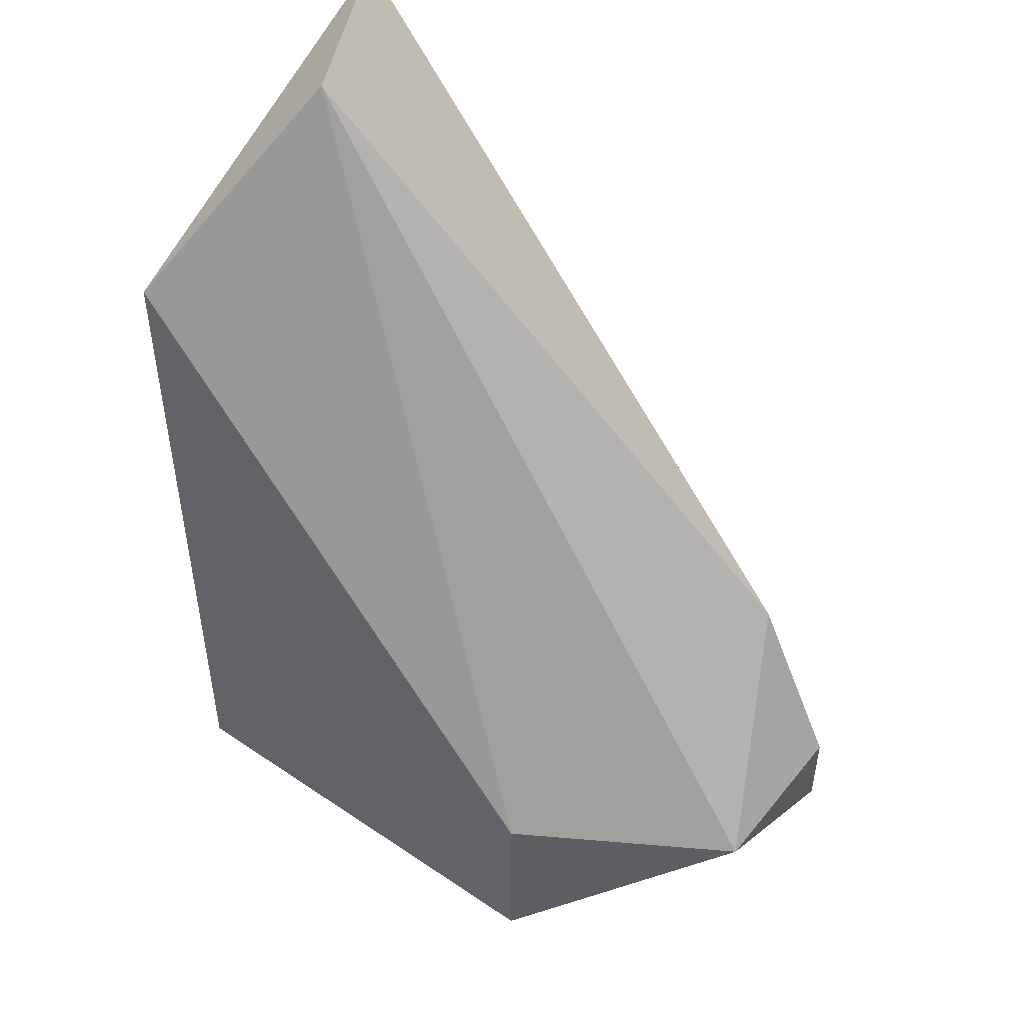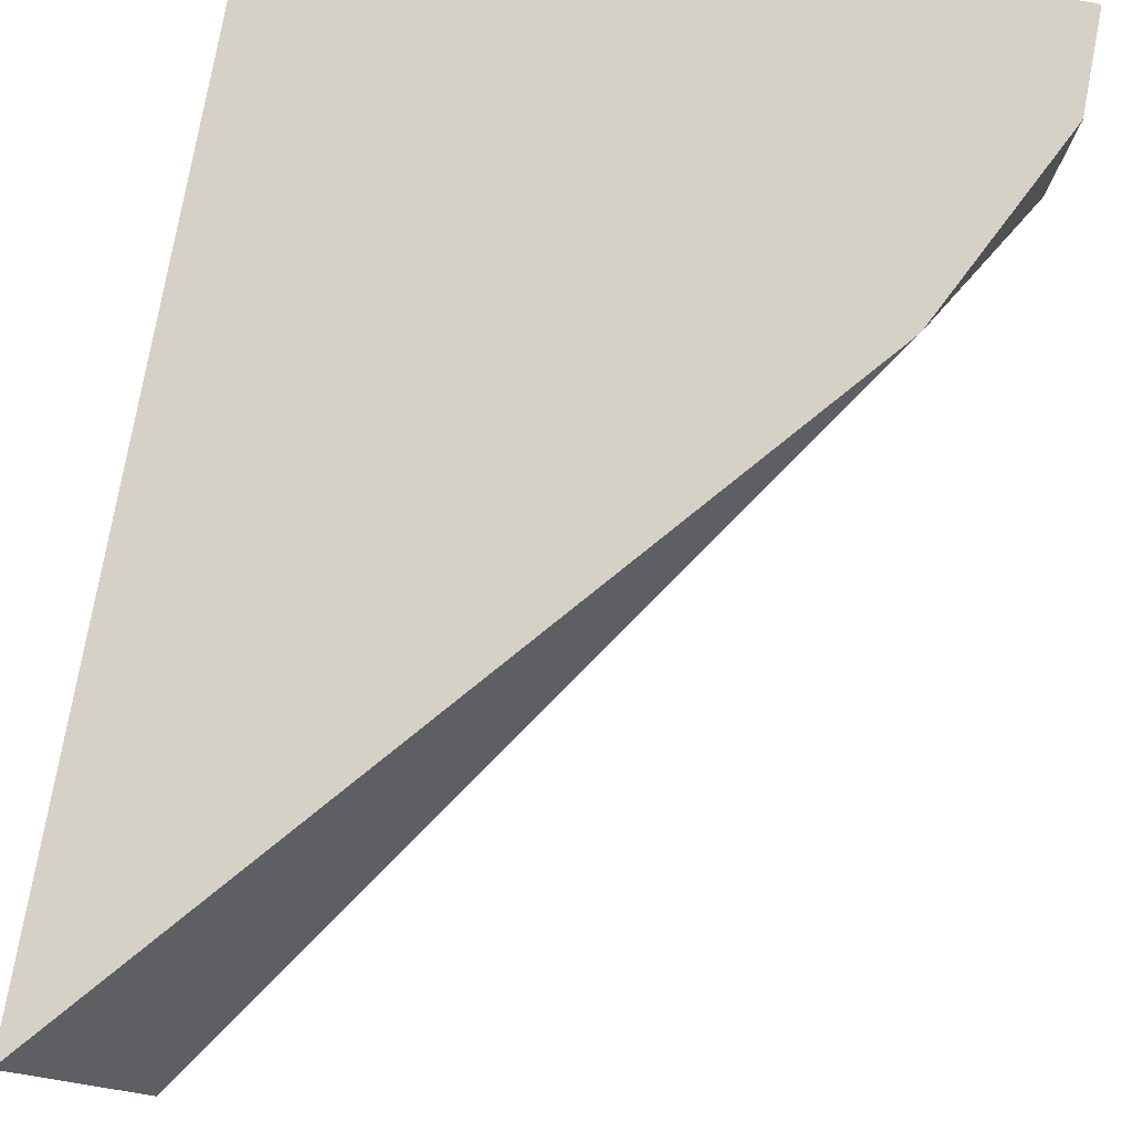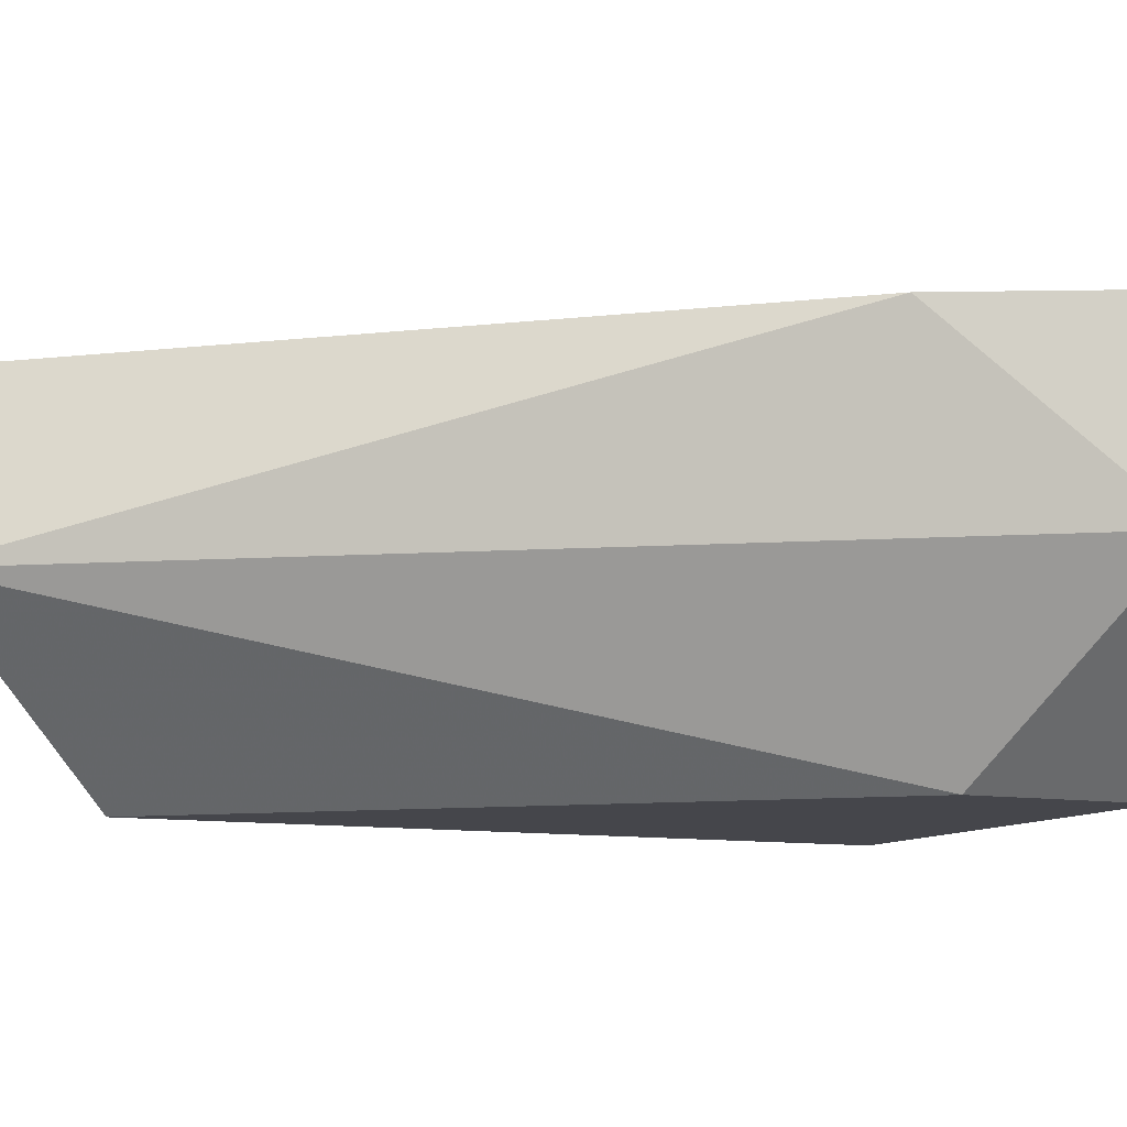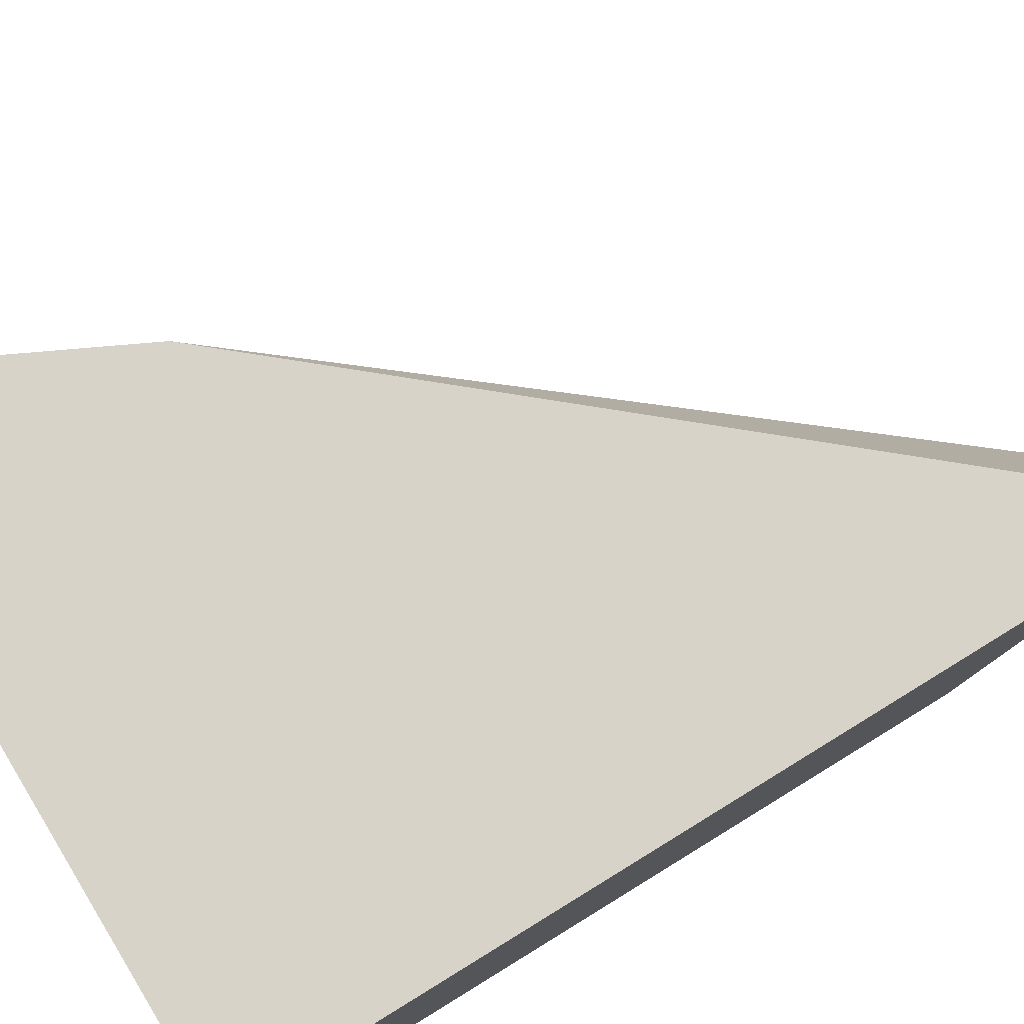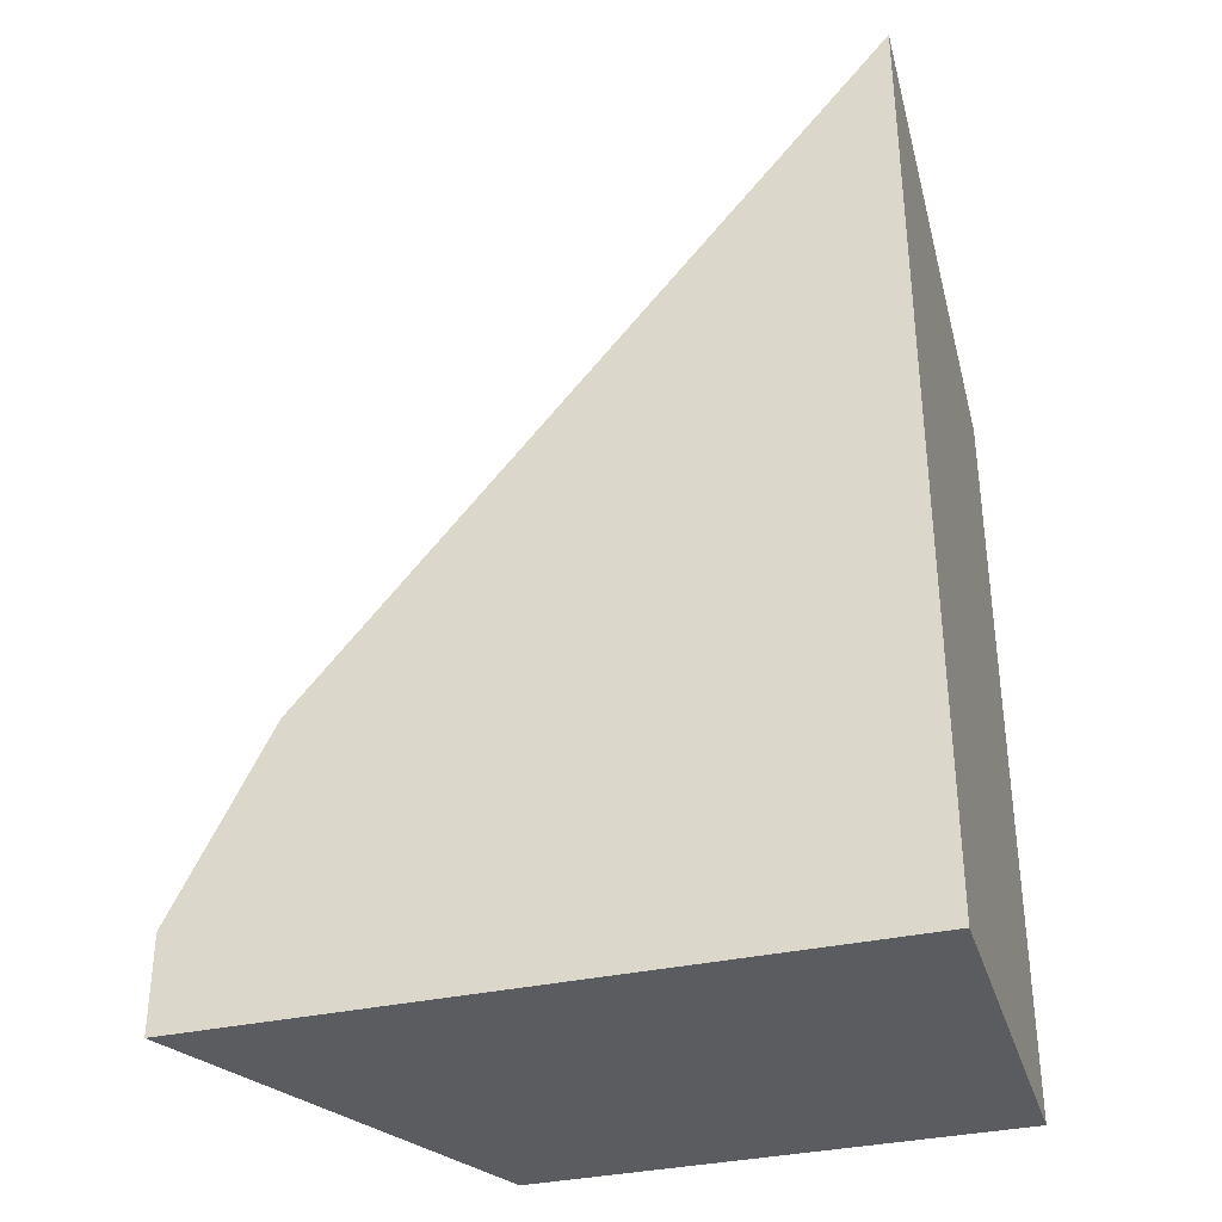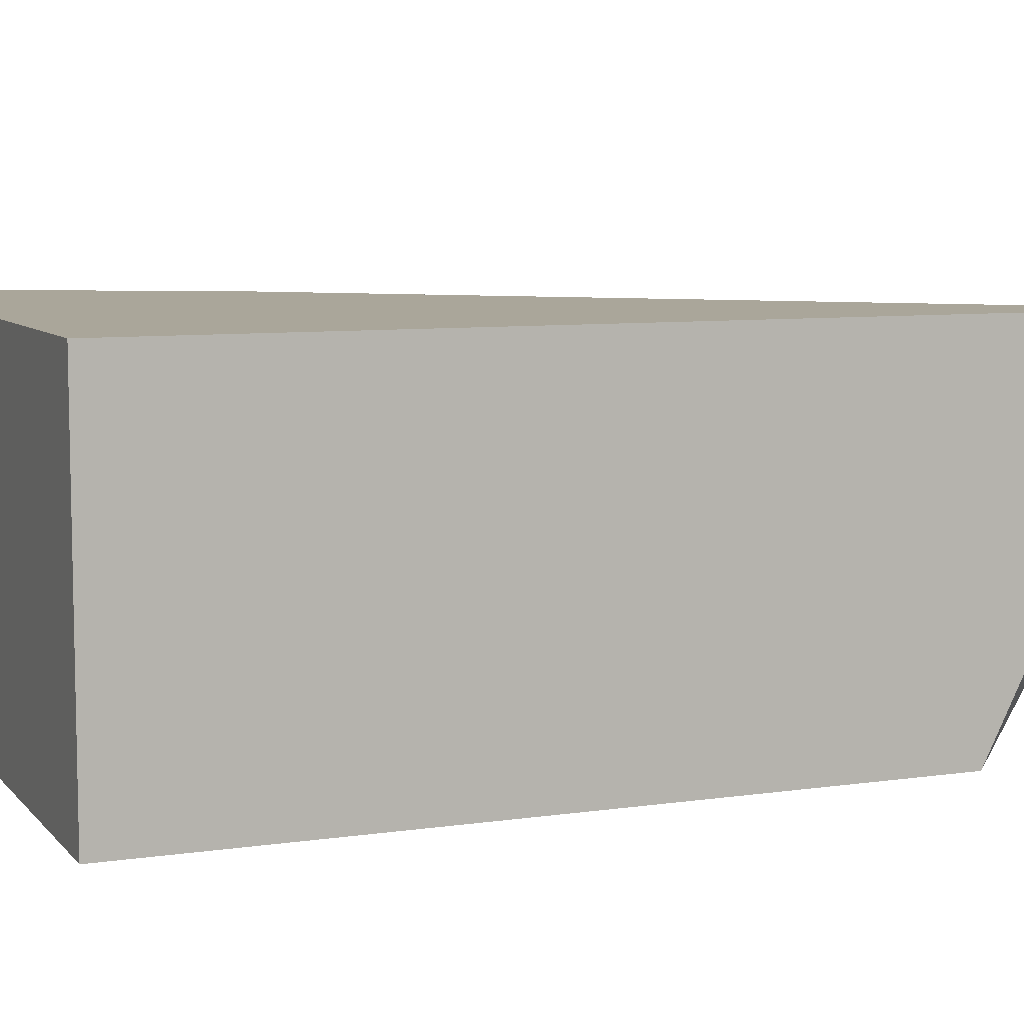
<metadata>
{"format":"obj","ext":"obj","renderer":"f3d","projection":"perspective","resolution":1024,"background":"white","views":[{"elev":48.1,"azim":37.1,"up":"+Z"},{"elev":79.1,"azim":10.6,"up":"+Y"},{"elev":-10.1,"azim":65.8,"up":"+Y"},{"elev":77.2,"azim":-121.5,"up":"+Y"},{"elev":-34.6,"azim":-163.4,"up":"+Z"},{"elev":7.8,"azim":-112.4,"up":"+Y"}]}
</metadata>
<code>
v -0.02002 0.02411 0.03474
v -0.02002 0.02411 0.03733
v -0.01742 0.02671 0.03603
v -0.01742 0.0293 0.03474
v -0.01742 0.0293 0.03603
v -0.01872 0.0293 0.03863
v -0.02652 0.02411 0.04513
v -0.02652 0.02411 0.03474
v -0.02652 0.0293 0.03474
v -0.02652 0.0293 0.04773
v -0.02522 0.02671 0.04773
f 5 3 4
f 6 5 9
f 6 9 10
f 9 7 10
f 7 9 8
f 1 7 8
f 9 1 8
f 10 7 11
f 6 10 11
f 7 1 2
f 11 7 2
f 11 2 3
f 5 6 3
f 6 11 3
f 2 1 3
f 3 1 4
f 9 5 4
f 1 9 4

</code>
